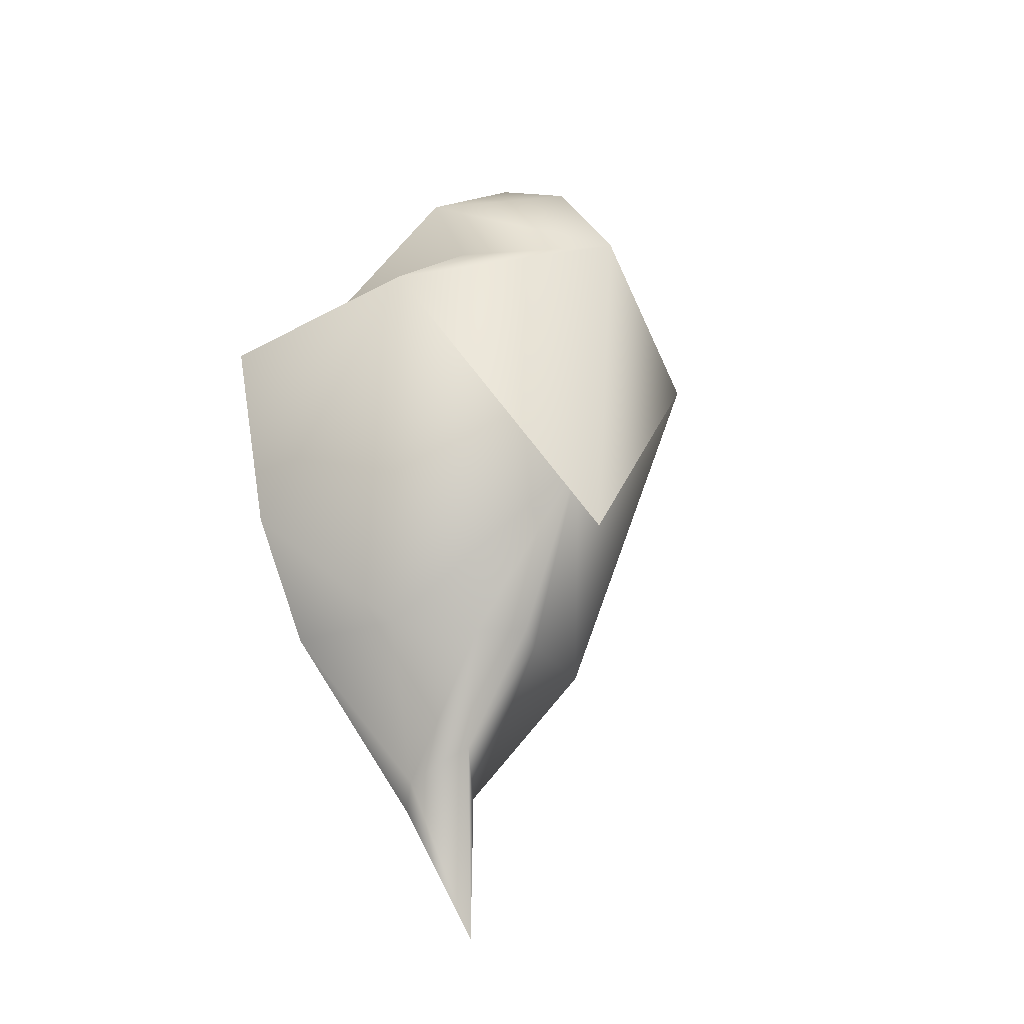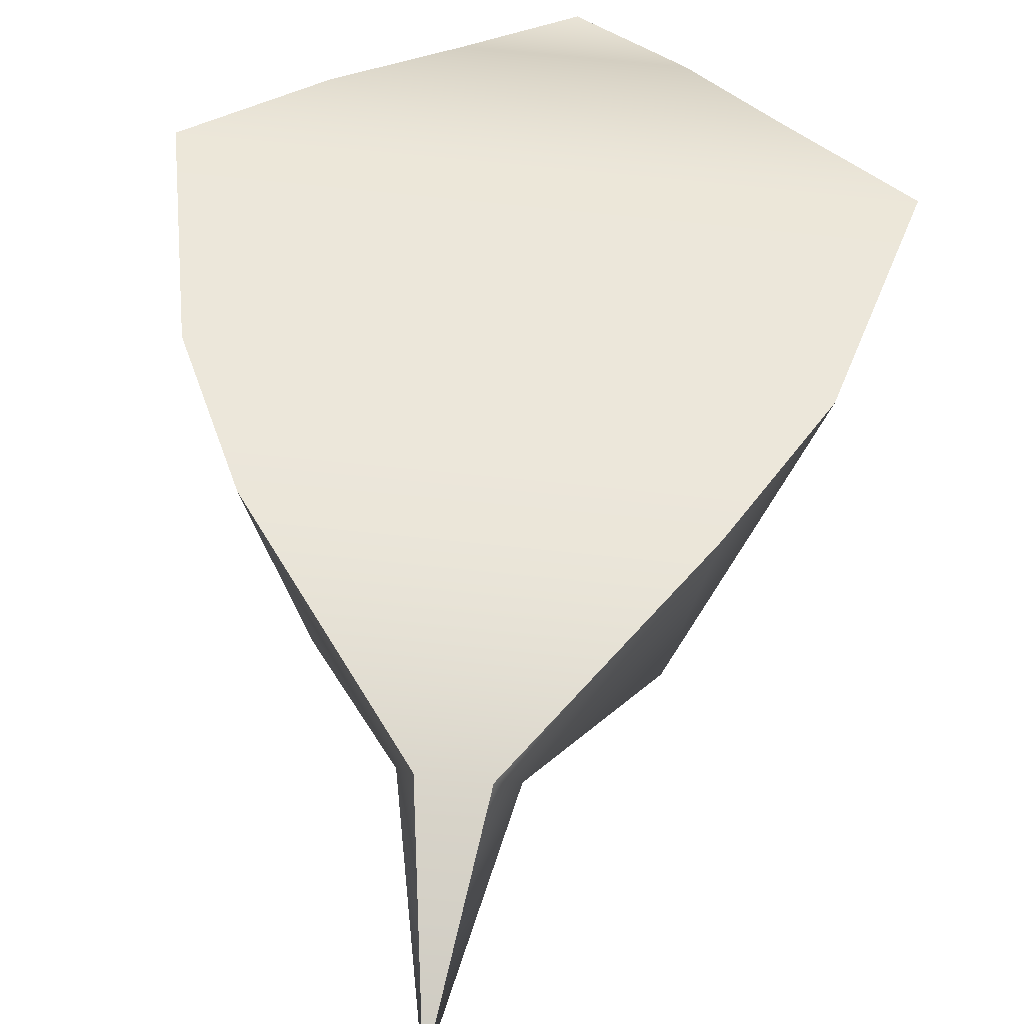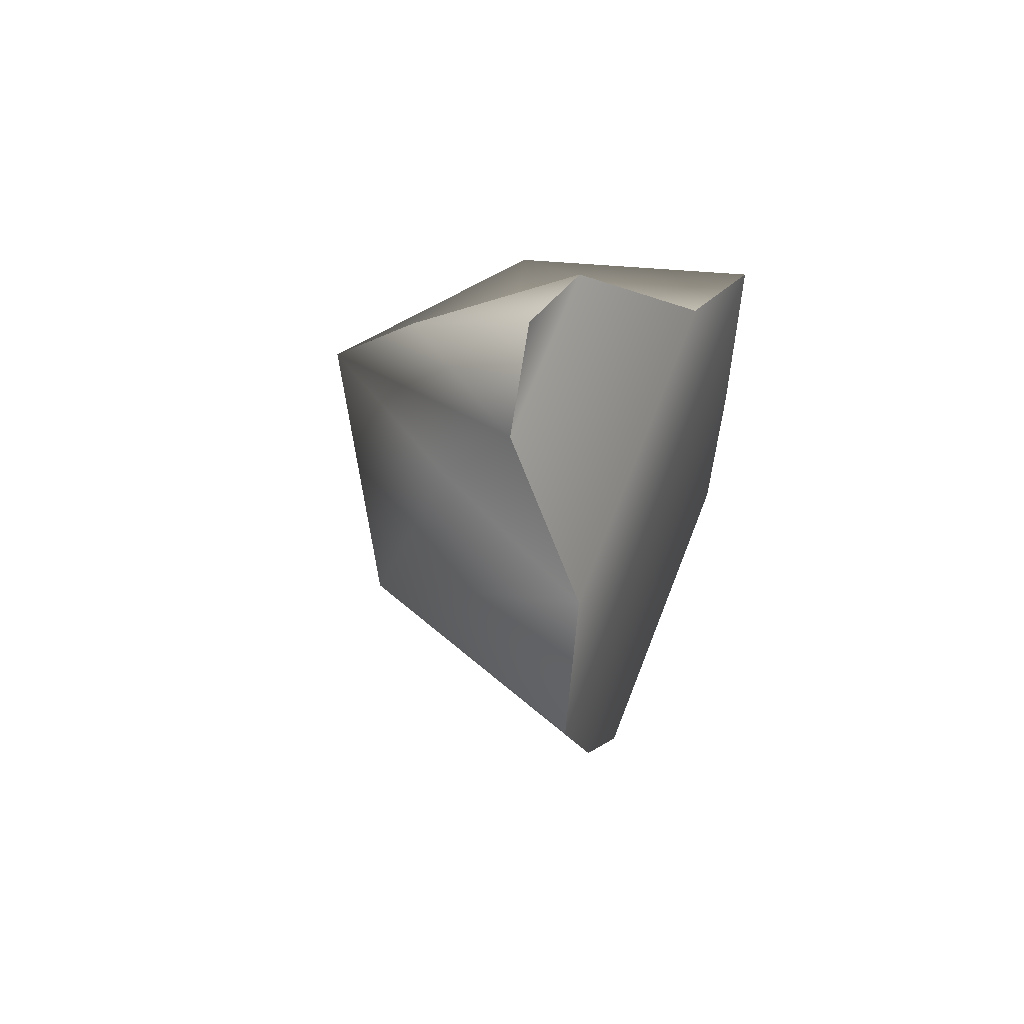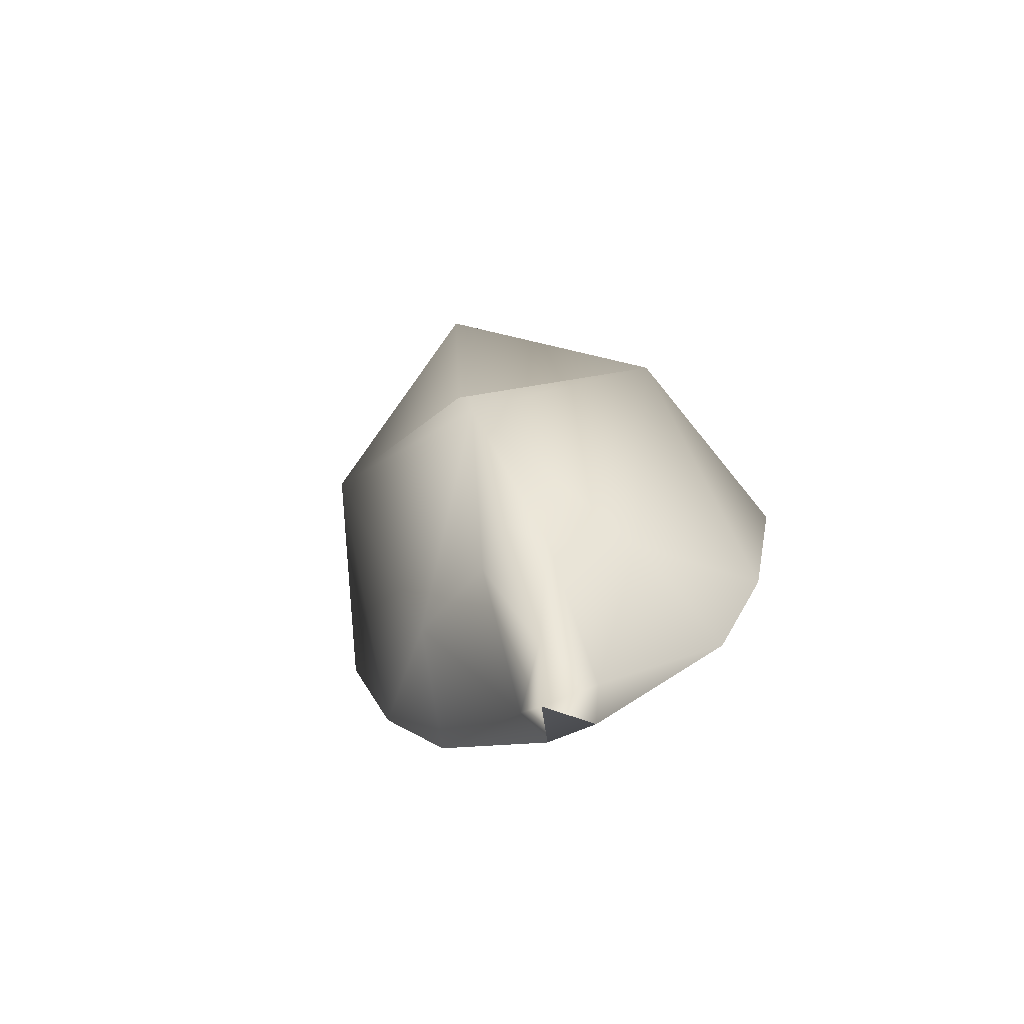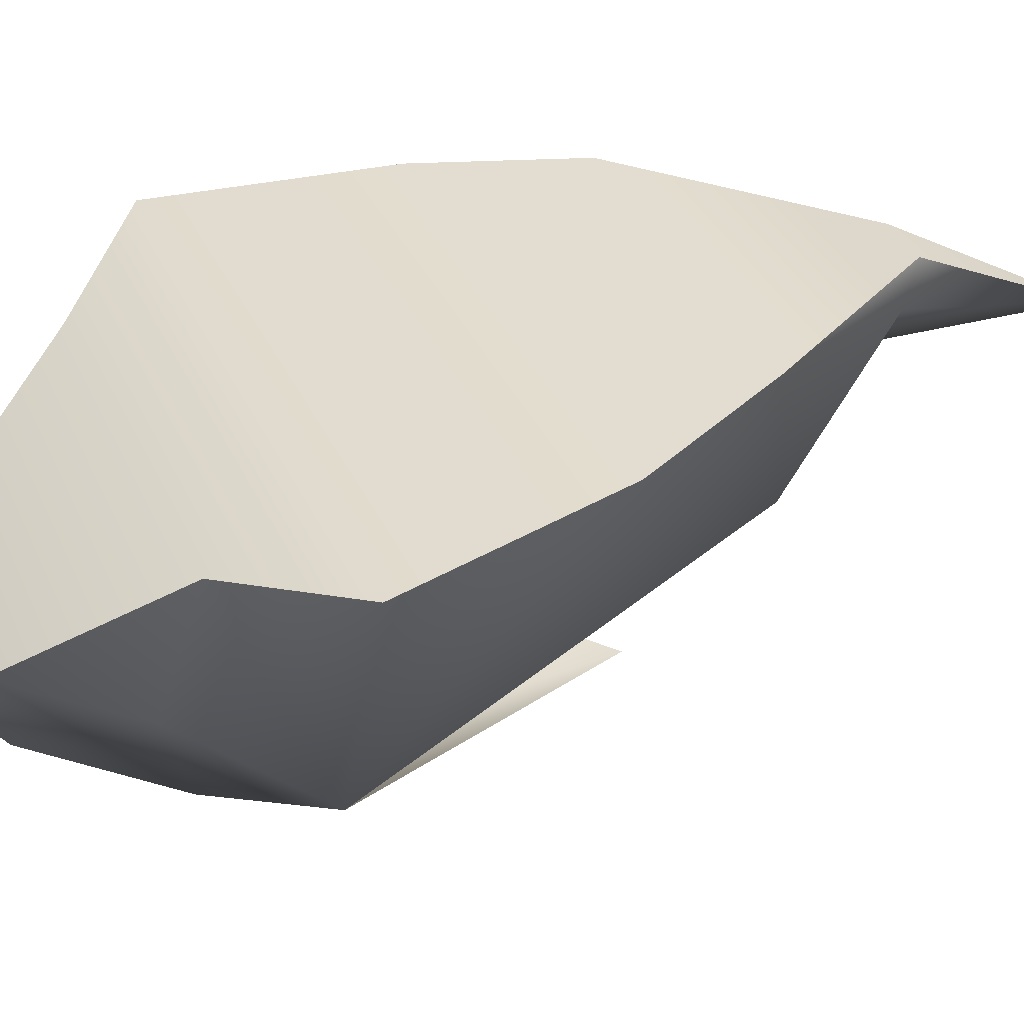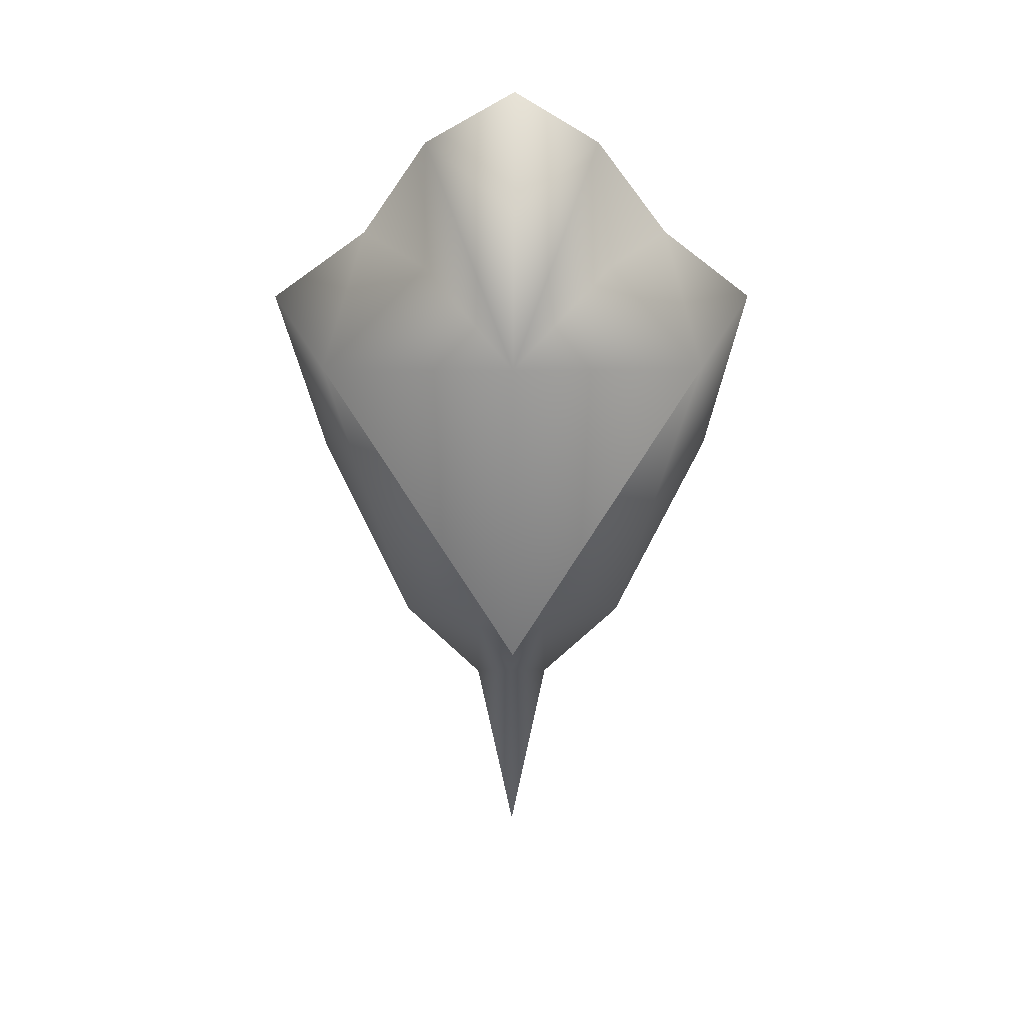
<metadata>
{"format":"obj","ext":"obj","renderer":"f3d","projection":"perspective","resolution":1024,"background":"white","views":[{"elev":-30.6,"azim":144.6,"up":"+Y"},{"elev":56.9,"azim":6.8,"up":"+Z"},{"elev":67.8,"azim":-68.7,"up":"+Y"},{"elev":-76.8,"azim":-158.8,"up":"+Y"},{"elev":35.3,"azim":-112.0,"up":"+Z"},{"elev":27.5,"azim":179.8,"up":"+Y"}]}
</metadata>
<code>
g default
v 2e-06 -0.9942 6.23
v -16.87 56.52 -5.422
v 16.87 56.52 -5.422
v -23.06 55.91 13.72
v 23.06 55.91 13.72
v -7.668 74.67 2.838
v 7.668 74.67 2.838
v 3.537 14.54 11.11
v -3.486 14.57 11.15
v 13.98 63.31 11.44
v -14.57 63.28 11.49
v 10.38 26.21 4.315
v -10.38 26.22 4.085
v 2.159 12.85 13.85
v -2.224 12.95 13.84
v -0.0269 60.98 -16.18
v -0.0447 25.86 -2.135
v 3.22 26.05 1.01
v -3.073 26.05 0.7761
v 0.1064 17.38 6.786
v 13.16 28.35 16.18
v -14.3 28.34 16.18
v 7.721 65 -2.638
v -8.672 65.02 -2.603
v -0.0269 31.5 -13.3
v -19.58 39.46 15.07
v 18.86 39.23 15.09
v -0.03744 39.53 -10.5
v -0.2347 79.58 1.504
v -0.138 72.25 -8.519
g FY_Acc_Rucksack_A_1
f 18 20 17
f 20 8 1
f 4 5 10
f 10 7 6
f 14 21 22
f 5 3 10
f 12 3 27
f 7 23 16
f 23 7 10
f 13 22 26
f 30 6 29
f 8 14 1
f 2 13 26
f 12 28 3
f 10 3 23
f 29 6 7
f 4 11 2
f 10 11 4
f 19 9 13
f 3 5 27
f 28 13 2
f 22 9 15
f 8 12 21
f 5 4 27
f 9 1 15
f 14 15 1
f 28 19 13
f 16 2 24
f 12 18 28
f 12 8 18
f 18 8 20
f 3 28 16
f 16 28 2
f 17 20 19
f 9 20 1
f 20 9 19
f 21 26 22
f 8 21 14
f 13 9 22
f 14 22 15
f 23 3 16
f 30 29 7
f 24 2 11
f 11 6 24
f 2 16 25
f 16 3 25
f 21 27 26
f 2 26 4
f 27 4 26
f 12 27 21
f 18 17 28
f 17 19 28
f 6 16 24
f 10 6 11
f 16 30 7
f 16 6 30

</code>
